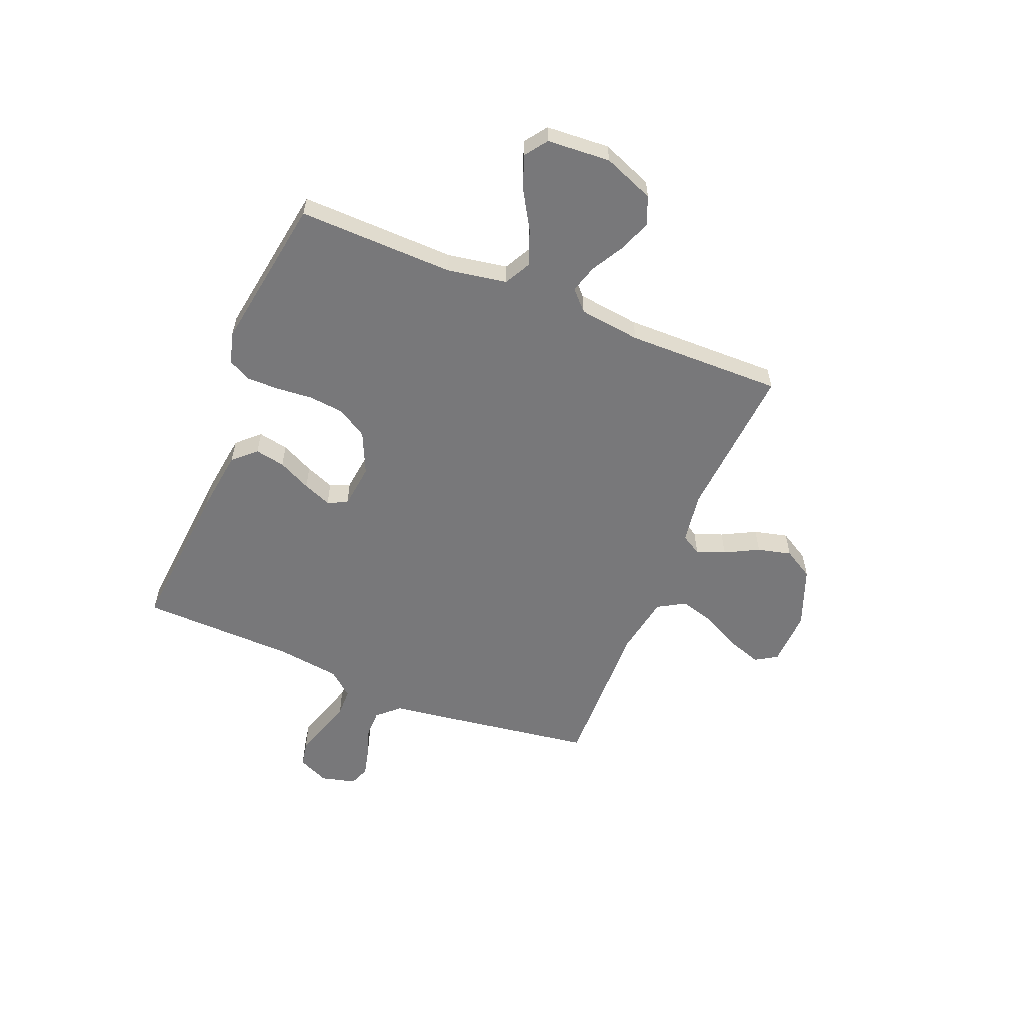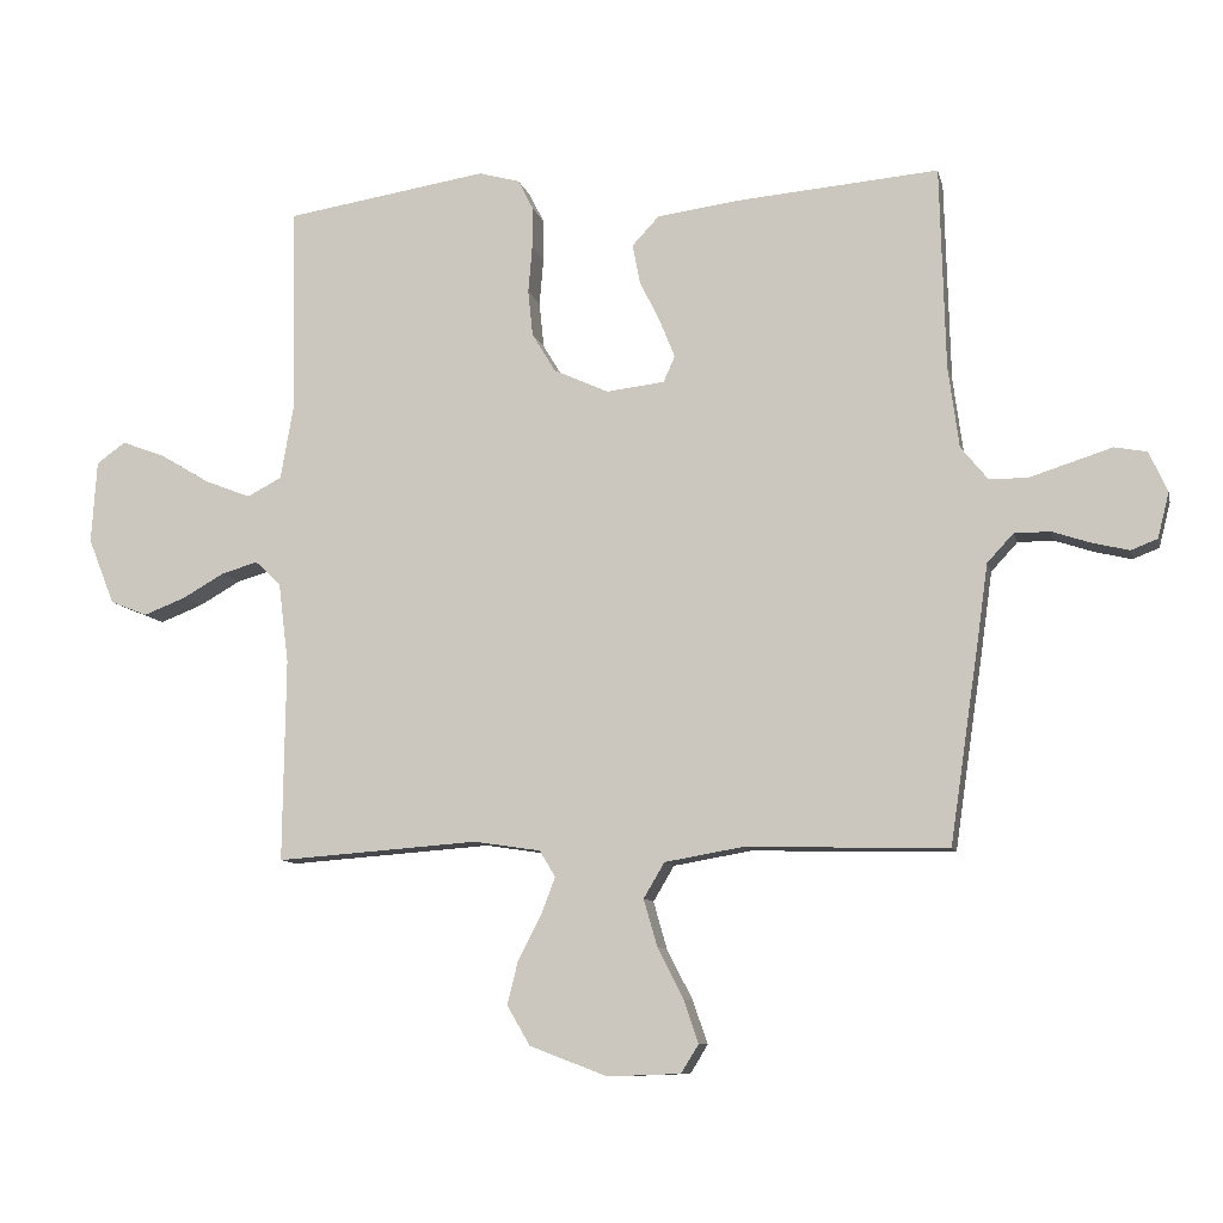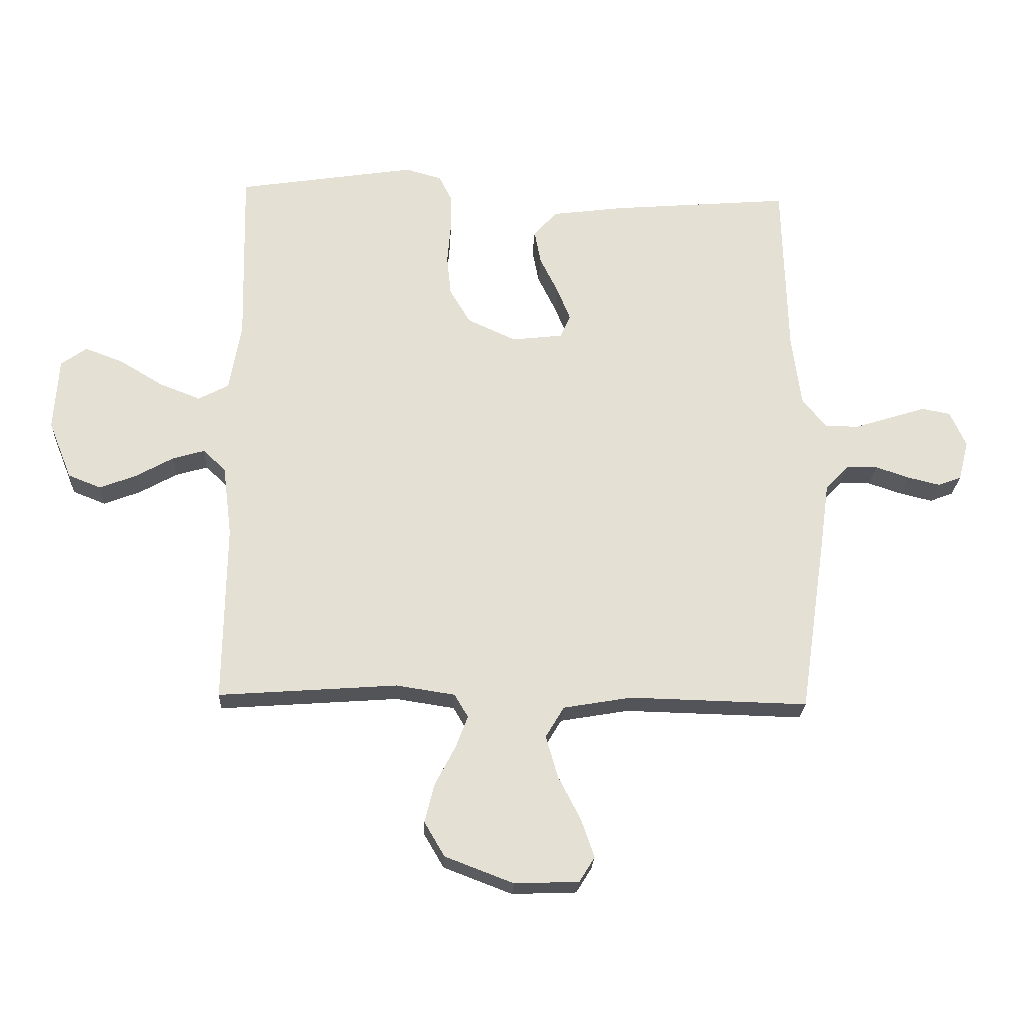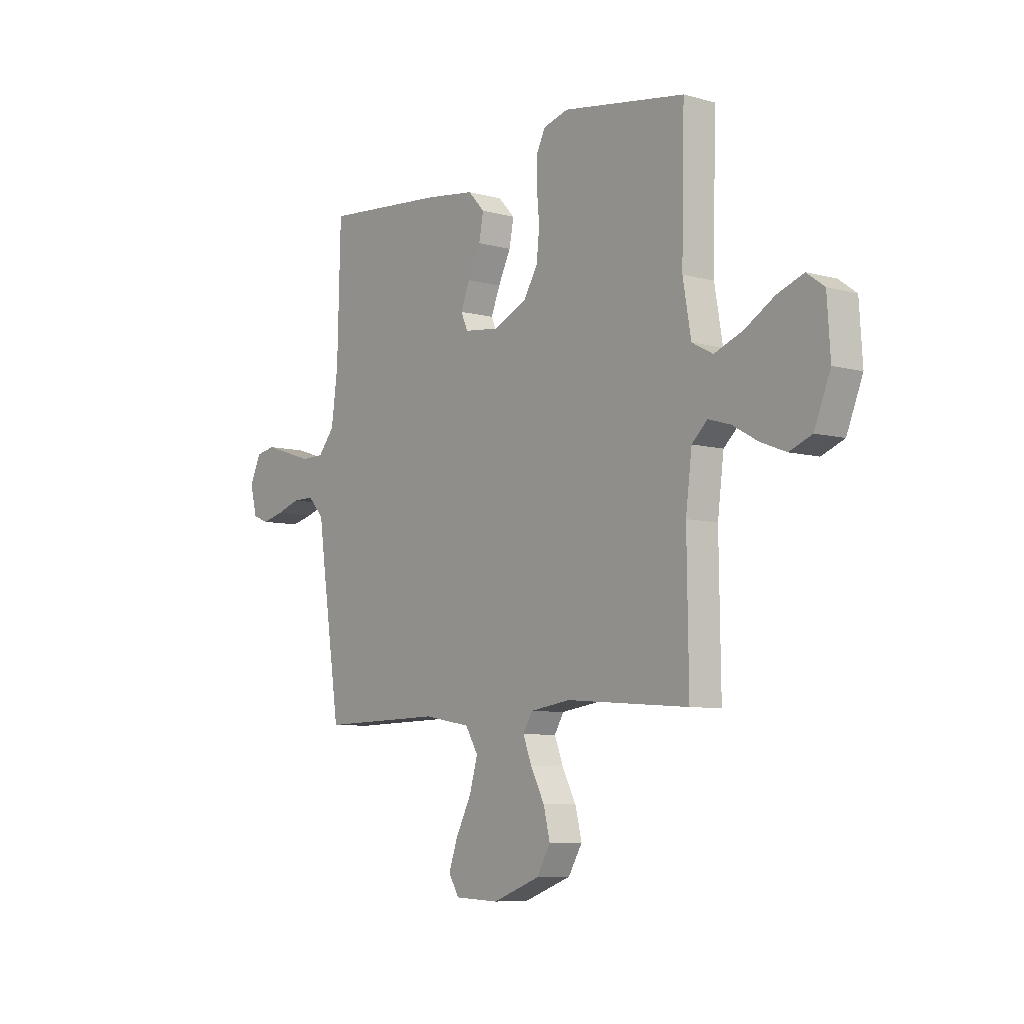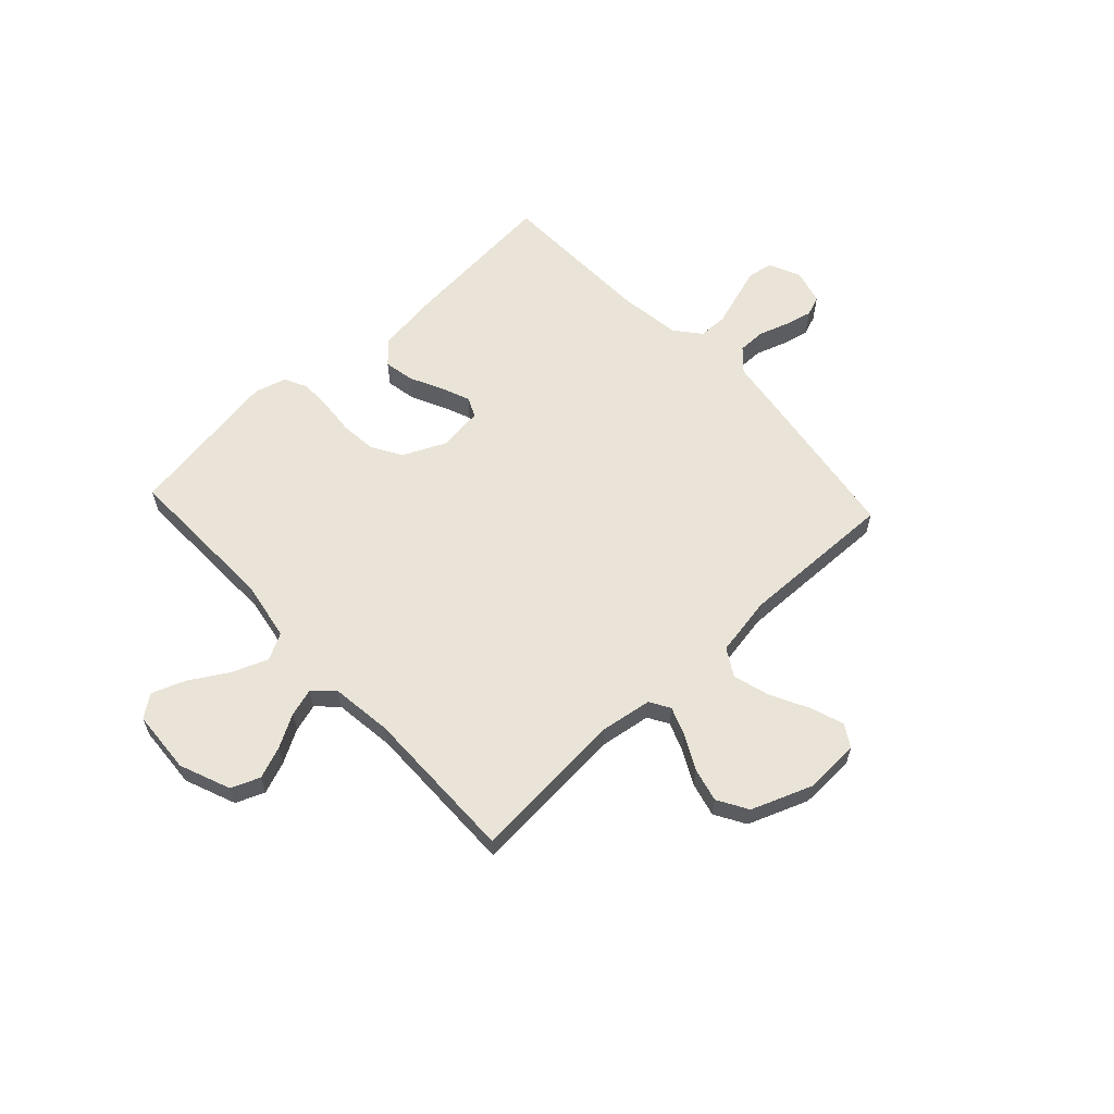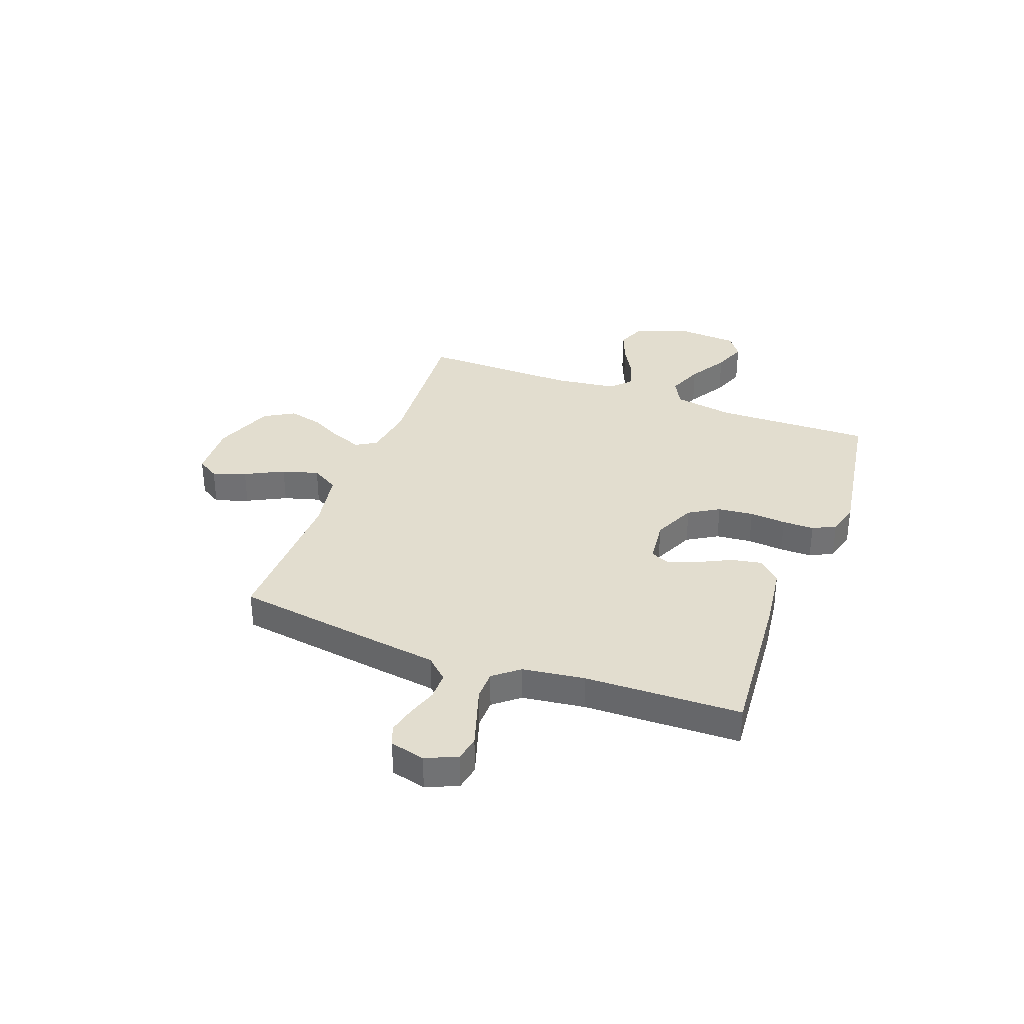
<metadata>
{"format":"obj","ext":"obj","renderer":"f3d","projection":"perspective","resolution":1024,"background":"white","views":[{"elev":-57.5,"azim":67.8,"up":"+Y"},{"elev":-9.6,"azim":-167.3,"up":"+Z"},{"elev":-23.7,"azim":177.2,"up":"+Z"},{"elev":-7.3,"azim":51.8,"up":"+Z"},{"elev":60.8,"azim":137.1,"up":"+Y"},{"elev":34.8,"azim":-69.6,"up":"+Y"}]}
</metadata>
<code>
v -0.5 0.07 -0.5
v -0.544 0.07 -0.2
v -0.559 0.07 -0.092
v -0.598 0.07 -0.05
v -0.651 0.07 -0.05
v -0.708 0.07 -0.069
v -0.762 0.07 -0.082
v -0.801 0.07 -0.067
v -0.818 0.07 0
v -0.791 0.07 0.06
v -0.743 0.07 0.069
v -0.683 0.07 0.05
v -0.62 0.07 0.03
v -0.564 0.07 0.031
v -0.524 0.07 0.08
v -0.508 0.07 0.2
v -0.5 0.07 0.5
v -0.2 0.07 0.475
v -0.079 0.07 0.459
v -0.039 0.07 0.416
v -0.05 0.07 0.358
v -0.081 0.07 0.295
v -0.103 0.07 0.24
v -0.086 0.07 0.202
v 0 0.07 0.192
v 0.081 0.07 0.229
v 0.116 0.07 0.287
v 0.123 0.07 0.355
v 0.117 0.07 0.425
v 0.117 0.07 0.486
v 0.139 0.07 0.53
v 0.2 0.07 0.547
v 0.5 0.07 0.5
v 0.493 0.07 0.2
v 0.513 0.07 0.085
v 0.564 0.07 0.058
v 0.633 0.07 0.085
v 0.706 0.07 0.129
v 0.77 0.07 0.153
v 0.813 0.07 0.122
v 0.821 0.07 0
v 0.782 0.07 -0.098
v 0.727 0.07 -0.12
v 0.665 0.07 -0.096
v 0.603 0.07 -0.061
v 0.549 0.07 -0.045
v 0.511 0.07 -0.081
v 0.496 0.07 -0.2
v 0.5 0.07 -0.5
v 0.2 0.07 -0.478
v 0.101 0.07 -0.493
v 0.078 0.07 -0.532
v 0.099 0.07 -0.587
v 0.133 0.07 -0.652
v 0.149 0.07 -0.717
v 0.115 0.07 -0.775
v 0 0.07 -0.819
v -0.108 0.07 -0.815
v -0.134 0.07 -0.773
v -0.112 0.07 -0.709
v -0.074 0.07 -0.635
v -0.054 0.07 -0.565
v -0.085 0.07 -0.513
v -0.2 0.07 -0.493
v -0.5 0 -0.5
v -0.544 0 -0.2
v -0.559 0 -0.092
v -0.598 0 -0.05
v -0.651 0 -0.05
v -0.708 0 -0.069
v -0.762 0 -0.082
v -0.801 0 -0.067
v -0.818 0 0
v -0.791 0 0.06
v -0.743 0 0.069
v -0.683 0 0.05
v -0.62 0 0.03
v -0.564 0 0.031
v -0.524 0 0.08
v -0.508 0 0.2
v -0.5 0 0.5
v -0.2 0 0.475
v -0.079 0 0.459
v -0.039 0 0.416
v -0.05 0 0.358
v -0.081 0 0.295
v -0.103 0 0.24
v -0.086 0 0.202
v 0 0 0.192
v 0.081 0 0.229
v 0.116 0 0.287
v 0.123 0 0.355
v 0.117 0 0.425
v 0.117 0 0.486
v 0.139 0 0.53
v 0.2 0 0.547
v 0.5 0 0.5
v 0.493 0 0.2
v 0.513 0 0.085
v 0.564 0 0.058
v 0.633 0 0.085
v 0.706 0 0.129
v 0.77 0 0.153
v 0.813 0 0.122
v 0.821 0 0
v 0.782 0 -0.098
v 0.727 0 -0.12
v 0.665 0 -0.096
v 0.603 0 -0.061
v 0.549 0 -0.045
v 0.511 0 -0.081
v 0.496 0 -0.2
v 0.5 0 -0.5
v 0.2 0 -0.478
v 0.101 0 -0.493
v 0.078 0 -0.532
v 0.099 0 -0.587
v 0.133 0 -0.652
v 0.149 0 -0.717
v 0.115 0 -0.775
v 0 0 -0.819
v -0.108 0 -0.815
v -0.134 0 -0.773
v -0.112 0 -0.709
v -0.074 0 -0.635
v -0.054 0 -0.565
v -0.085 0 -0.513
v -0.2 0 -0.493
f 58 59 60 61
f 58 61 62
f 57 58 62
f 56 57 62
f 53 54 55 56
f 52 53 56 62
f 51 52 62 63
f 48 49 50
f 47 48 50 51
f 42 43 44 45
f 42 45 46
f 41 42 46
f 40 41 46
f 37 38 39 40
f 36 37 40 46
f 35 36 46 47
f 31 32 33 34
f 28 29 30 31
f 28 31 34 35
f 19 20 21 22
f 19 22 23
f 16 17 18 19
f 15 16 19 23
f 14 15 23 24
f 10 11 12 13
f 8 9 10 13
f 8 13 14
f 5 6 7 8
f 5 8 14 24
f 64 1 2 3
f 51 63 64 3
f 27 28 35 47
f 26 27 47 51
f 25 26 51 3
f 4 5 24 25
f 3 4 25
f 125 124 123 122
f 126 125 122
f 126 122 121
f 126 121 120
f 120 119 118 117
f 126 120 117 116
f 127 126 116 115
f 114 113 112
f 115 114 112 111
f 109 108 107 106
f 110 109 106
f 110 106 105
f 110 105 104
f 104 103 102 101
f 110 104 101 100
f 111 110 100 99
f 98 97 96 95
f 95 94 93 92
f 99 98 95 92
f 86 85 84 83
f 87 86 83
f 83 82 81 80
f 87 83 80 79
f 88 87 79 78
f 77 76 75 74
f 77 74 73 72
f 78 77 72
f 72 71 70 69
f 88 78 72 69
f 67 66 65 128
f 67 128 127 115
f 111 99 92 91
f 115 111 91 90
f 67 115 90 89
f 89 88 69 68
f 89 68 67
f 1 65 66 2
f 2 66 67 3
f 3 67 68 4
f 4 68 69 5
f 5 69 70 6
f 6 70 71 7
f 7 71 72 8
f 8 72 73 9
f 9 73 74 10
f 10 74 75 11
f 11 75 76 12
f 12 76 77 13
f 13 77 78 14
f 14 78 79 15
f 15 79 80 16
f 16 80 81 17
f 17 81 82 18
f 18 82 83 19
f 19 83 84 20
f 20 84 85 21
f 21 85 86 22
f 22 86 87 23
f 23 87 88 24
f 24 88 89 25
f 25 89 90 26
f 26 90 91 27
f 27 91 92 28
f 28 92 93 29
f 29 93 94 30
f 30 94 95 31
f 31 95 96 32
f 32 96 97 33
f 33 97 98 34
f 34 98 99 35
f 35 99 100 36
f 36 100 101 37
f 37 101 102 38
f 38 102 103 39
f 39 103 104 40
f 40 104 105 41
f 41 105 106 42
f 42 106 107 43
f 43 107 108 44
f 44 108 109 45
f 45 109 110 46
f 46 110 111 47
f 47 111 112 48
f 48 112 113 49
f 49 113 114 50
f 50 114 115 51
f 51 115 116 52
f 52 116 117 53
f 53 117 118 54
f 54 118 119 55
f 55 119 120 56
f 56 120 121 57
f 57 121 122 58
f 58 122 123 59
f 59 123 124 60
f 60 124 125 61
f 61 125 126 62
f 62 126 127 63
f 63 127 128 64
f 64 128 65 1

</code>
